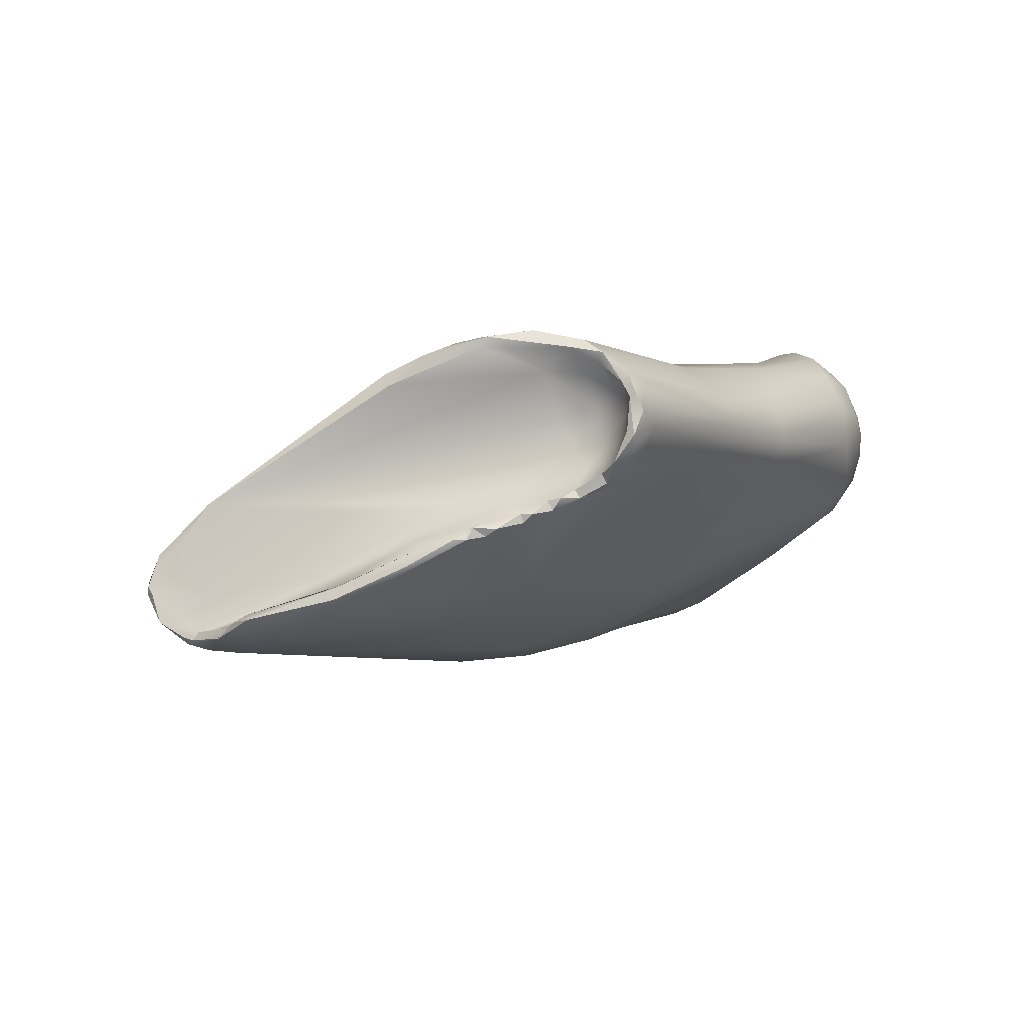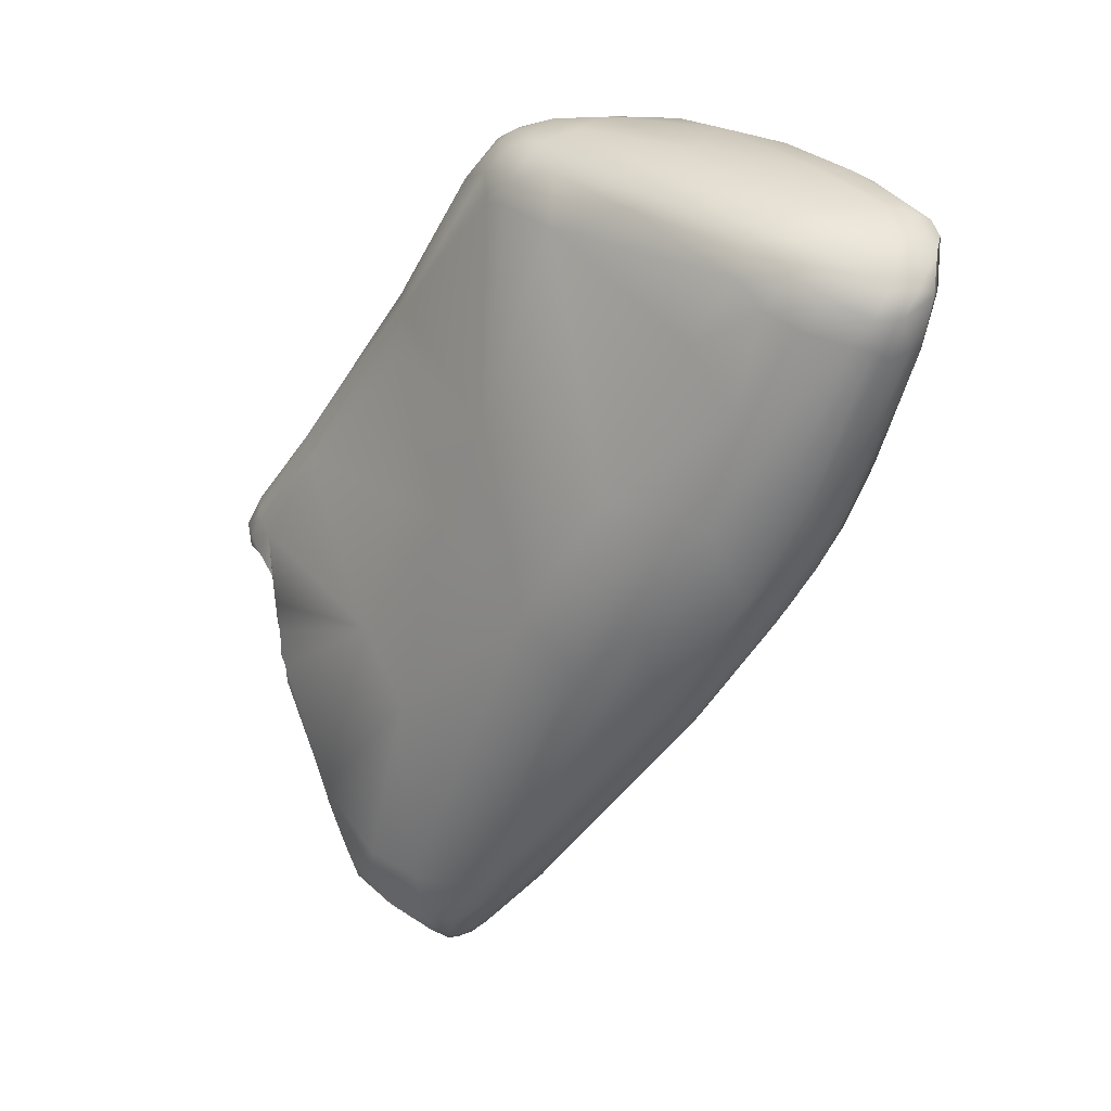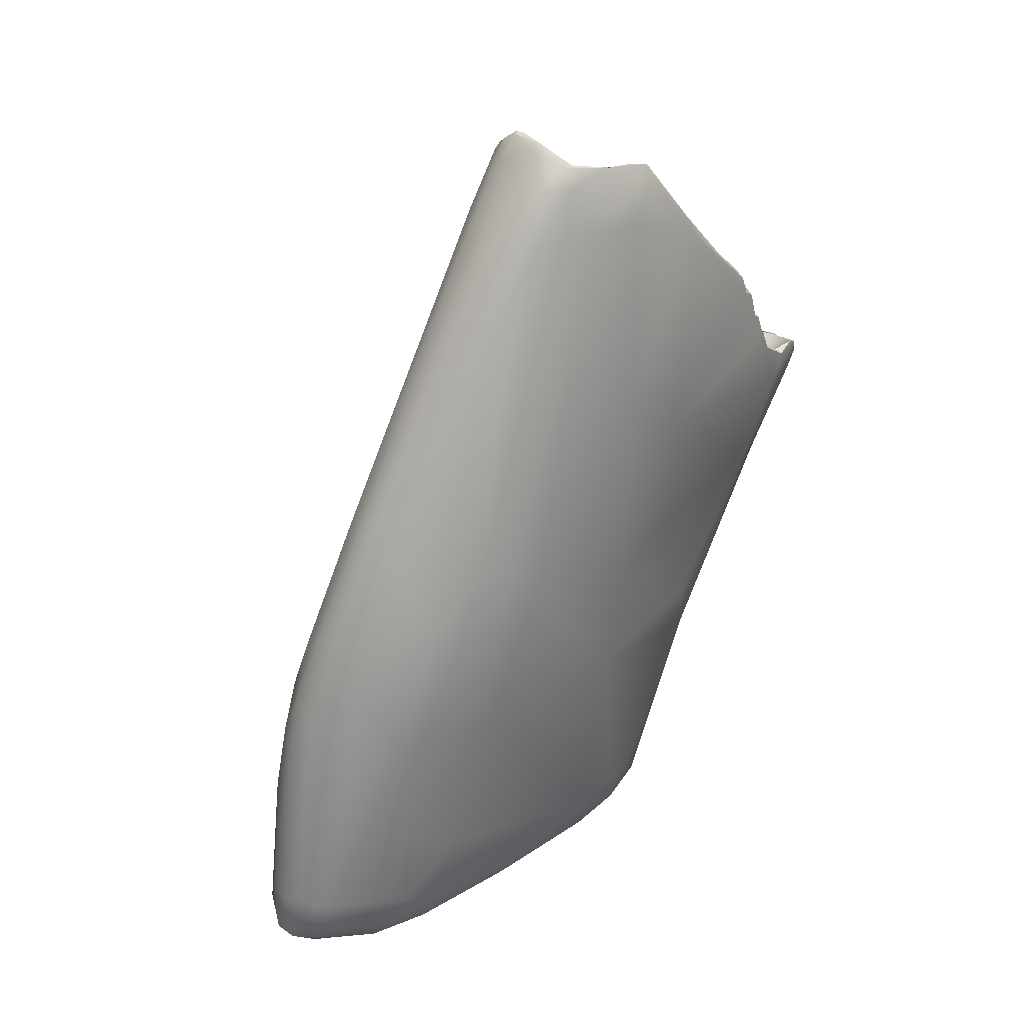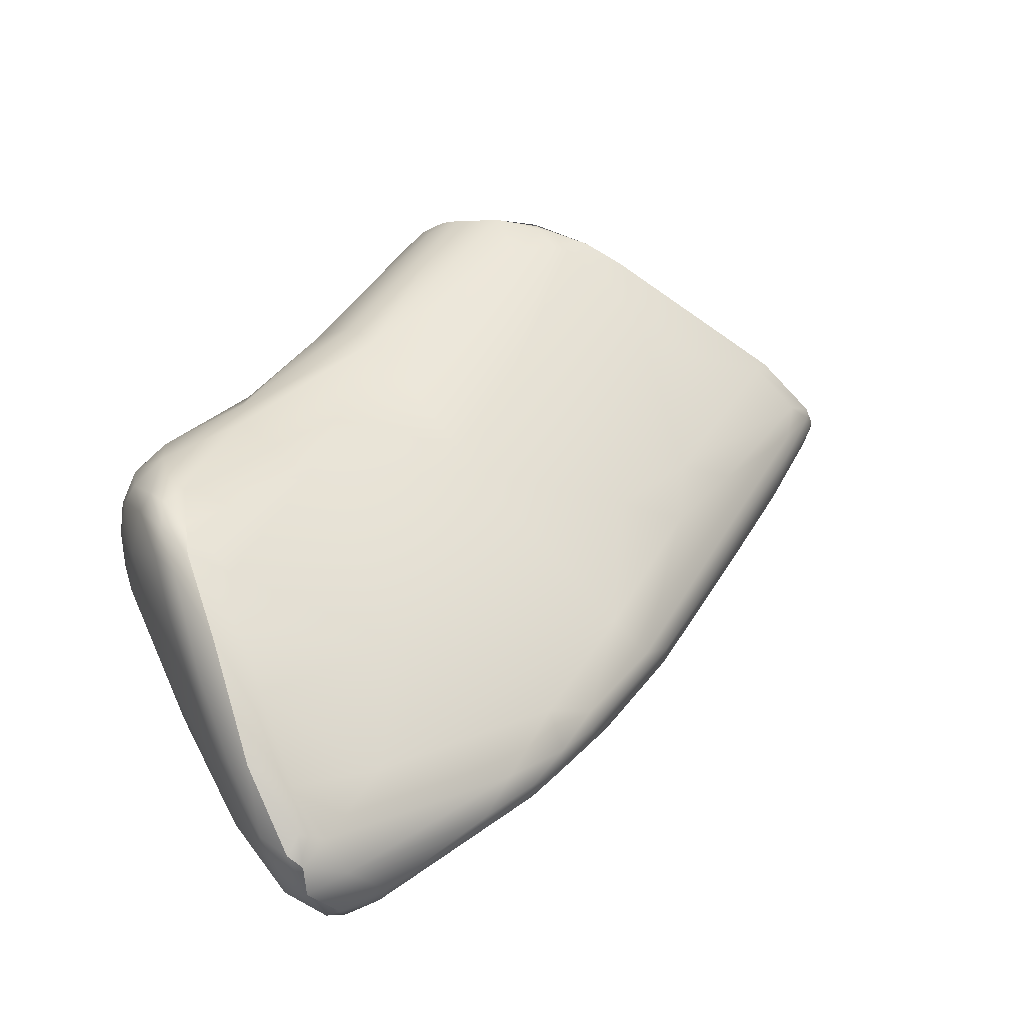
<metadata>
{"format":"obj","ext":"obj","renderer":"f3d","projection":"perspective","resolution":1024,"background":"white","views":[{"elev":21.5,"azim":154.4,"up":"+Z"},{"elev":-70.9,"azim":-90.7,"up":"+Z"},{"elev":-54.4,"azim":100.6,"up":"+Z"},{"elev":19.1,"azim":-24.8,"up":"+Z"}]}
</metadata>
<code>
v 23.53 -143.5 1324
v 23.44 -146.2 1325
v 24.19 -146.5 1323
v 23.67 -147.1 1325
v 24.36 -147.9 1325
v 24.55 -147.6 1324
v 23.37 -146.7 1325
v 23.93 -147.6 1325
v 24.36 -147.6 1326
v 24.43 -146.9 1327
v 22.42 -140.7 1328
v 23 -139.7 1327
v 22.7 -144.2 1327
v 22.84 -145.4 1328
v 23.22 -146.2 1328
v 22.46 -143.6 1330
v 22.98 -143.9 1331
v 24.09 -145.1 1330
v 24.04 -143.6 1331
v 22.02 -137.9 1332
v 22.17 -136.8 1331
v 22.11 -136.1 1332
v 22.15 -140.3 1333
v 22.17 -141.5 1331
v 22.41 -141.7 1333
v 22.92 -141.5 1333
v 24.24 -142 1333
v 22.29 -136.3 1334
v 22.52 -136.8 1334
v 22.45 -140.2 1334
v 22.25 -138.4 1334
v 22.79 -139.4 1335
v 22.61 -138.5 1335
v 23.62 -139.1 1335
v 23.31 -138.5 1335
v 23.21 -140.5 1334
v 25.49 -146 1322
v 25.68 -144.2 1322
v 26.3 -145.6 1322
v 25.42 -147 1322
v 25.71 -147.5 1323
v 26.26 -146.5 1322
v 24.48 -144.1 1323
v 24.04 -142.3 1324
v 24.56 -142 1323
v 25.17 -143.2 1322
v 25.43 -141.6 1323
v 25.9 -147.8 1324
v 25.29 -147.6 1325
v 23.97 -138.5 1326
v 23.53 -139.3 1326
v 22.6 -135.5 1330
v 23.25 -136.2 1329
v 23.58 -134.8 1330
v 24.87 -136 1328
v 24.48 -134.6 1329
v 24.49 -133.9 1330
v 22.39 -135.3 1331
v 22.45 -134.8 1332
v 22.77 -134.7 1331
v 22.79 -134.3 1332
v 23.64 -133.9 1331
v 22.52 -135 1333
v 22.95 -135.3 1334
v 22.84 -134.3 1333
v 23.18 -134.2 1334
v 24.04 -133.8 1334
v 24.21 -133.2 1333
v 23.55 -136.8 1335
v 24.13 -135.1 1335
v 27.11 -144.9 1322
v 27.24 -145.6 1322
v 27.36 -146.8 1322
v 27.55 -146.1 1322
v 26.8 -143.6 1322
v 26.25 -142.4 1323
v 27.44 -147.2 1323
v 27.64 -140.3 1324
v 27.76 -146.1 1327
v 26.78 -135.8 1336
v 27.21 -134.4 1336
v 29.43 -141.7 1323
v 31.46 -146.2 1324
v 29.81 -142.8 1330
v 28.42 -138 1334
v 28.6 -130.8 1335
v 28.41 -131.6 1336
v 31.63 -143.4 1323
v 32.54 -144.1 1323
v 33.17 -145.3 1324
v 32.66 -145.6 1325
v 33.65 -145.4 1325
v 28.88 -130.9 1334
v 30.57 -130.7 1333
v 33.32 -141 1323
v 34.09 -144.4 1324
v 32.89 -137.8 1325
v 35 -144.6 1324
v 35.09 -144.8 1325
v 32.4 -135.9 1326
v 34.91 -144.1 1327
v 31.5 -133.8 1328
v 34.96 -137.8 1334
v 31.96 -129 1336
v 31.91 -129.7 1337
v 32.47 -131.5 1338
v 32.93 -132.9 1337
v 36.04 -142.3 1324
v 35.53 -138.1 1324
v 37.27 -139.2 1324
v 38.17 -142.2 1325
v 36.66 -143.9 1326
v 36.62 -143.8 1326
v 37.06 -143.4 1325
v 35.04 -132.5 1329
v 35.17 -130.8 1332
v 34.61 -127.1 1337
v 34.94 -127.4 1336
v 38.93 -136.9 1325
v 40.28 -140 1325
v 37.36 -135.3 1326
v 39.91 -141.9 1327
v 38.81 -141.4 1328
v 40.47 -138.7 1332
v 37.23 -125.3 1338
v 37.43 -125.7 1339
v 36.95 -126.3 1339
v 37.92 -126 1338
v 38.03 -126.5 1339
v 37.81 -126.1 1340
v 37.64 -127.2 1340
v 41.14 -141.2 1327
v 41.25 -140.8 1326
v 41.39 -140.2 1326
v 39.82 -129.7 1331
v 37.53 -125.3 1337
v 38.02 -125.8 1336
v 38.23 -125.9 1338
v 38.22 -124.9 1338
v 38.49 -125.1 1337
v 38.88 -125.4 1336
v 38.95 -125.6 1337
v 38.84 -125 1337
v 38.37 -126.6 1337
v 39.13 -127.3 1337
v 39.39 -127.9 1338
v 38.97 -126.6 1337
v 38.7 -126 1337
v 39.58 -125.9 1336
v 39.65 -126.1 1336
v 37.77 -125.1 1339
v 38.04 -125.5 1339
v 37.93 -125.5 1340
v 38.25 -124.8 1338
v 38.34 -125.1 1338
v 38.32 -127.1 1338
v 38.59 -127.5 1340
v 38.06 -126 1340
v 38.44 -126.9 1340
v 38.35 -126.8 1340
v 38.59 -127.7 1341
v 39.11 -127.7 1340
v 39.66 -128.4 1339
v 39.85 -128.9 1341
v 40.63 -129 1340
v 41.47 -129.4 1340
v 41.27 -129.5 1341
v 39.81 -130.7 1340
v 41.24 -129.8 1340
v 42.04 -131 1330
v 42.85 -138.9 1331
v 43.7 -137.5 1333
v 41.41 -127.2 1336
v 41.46 -126.2 1335
v 41.52 -126.3 1335
v 42.4 -126.2 1335
v 40.23 -126 1336
v 40.51 -126 1336
v 40.59 -126.2 1336
v 41.22 -126.1 1336
v 43.88 -134.1 1336
v 41.46 -130.8 1340
v 42 -130.2 1340
v 42.29 -131.1 1340
v 42.96 -130.6 1340
v 44.1 -131 1339
v 44.09 -131.4 1339
v 45.91 -136.7 1328
v 46.45 -137.1 1328
v 45.81 -137.3 1332
v 42.73 -126.4 1335
v 42.74 -126.6 1335
v 43.11 -126.6 1335
v 43.37 -126.5 1335
v 43.47 -126.8 1335
v 43.73 -126.7 1335
v 44.39 -128.9 1335
v 44.53 -128.2 1334
v 44.47 -127.2 1335
v 45.13 -127.3 1334
v 47.26 -134.8 1328
v 48.41 -135.4 1329
v 48.75 -136 1330
v 46.69 -128 1333
v 47.37 -128.2 1333
v 47.21 -129.7 1333
v 47.99 -129.4 1333
v 47.12 -128.3 1333
v 46.69 -130.8 1335
v 48.79 -131.4 1330
v 48.99 -133.3 1329
v 49.65 -133.8 1329
v 50.6 -133.4 1330
v 50.67 -132.8 1330
v 50.48 -131.9 1330
v 51.18 -132 1330
v 51.09 -131.6 1331
v 50.89 -131.6 1331
v 48.62 -128.7 1332
v 48.39 -129.9 1331
v 48.88 -129.5 1332
v 49.35 -129.2 1332
v 49.75 -129.8 1331
v 49.84 -129.6 1332
v 49.94 -129.2 1332
v 50.58 -130.5 1331
v 50.32 -130.5 1331
v 50.19 -129.8 1332
v 50.36 -132.2 1332
v 51.17 -132.4 1331
v 49.72 -135.4 1332
v 49.8 -135.2 1332
v 50.43 -134.5 1333
v 51.3 -134.3 1333
v 51.38 -134.1 1333
v 51.34 -134 1331
v 51.48 -134.1 1332
v 51.5 -133.4 1333
v 49.16 -133.8 1335
v 49.79 -133.3 1335
v 51.32 -131.9 1331
v 51.63 -132.7 1331
v 51.52 -133.4 1331
v 51.92 -132.6 1331
v 51.86 -133 1331
v 52.04 -133.4 1332
v 52.02 -133.4 1332
v 51.83 -133.8 1332
v 51.97 -133.1 1332
v 23.93 -147.6 1325
v 23.22 -146.2 1328
v 37.81 -126.1 1340
v 38.88 -125.4 1336
v 38.88 -125.4 1336
v 38.95 -125.6 1337
v 38.95 -125.6 1337
v 38.84 -125 1337
v 38.84 -125 1337
v 38.84 -125 1337
v 39.58 -125.9 1336
v 39.58 -125.9 1336
v 39.58 -125.9 1336
v 39.65 -126.1 1336
v 39.65 -126.1 1336
v 37.77 -125.1 1339
v 38.04 -125.5 1339
v 38.04 -125.5 1339
v 37.93 -125.5 1340
v 38.25 -124.8 1338
v 38.25 -124.8 1338
v 38.25 -124.8 1338
v 38.34 -125.1 1338
v 38.09 -126 1340
v 38.06 -126 1340
v 38.35 -126.8 1340
v 38.35 -126.8 1340
v 38.35 -126.8 1340
v 38.59 -127.7 1341
v 39.11 -127.7 1340
v 39.85 -128.9 1341
v 41.23 -129.5 1341
v 41.23 -129.5 1341
v 41.46 -126.2 1335
v 41.46 -126.2 1335
v 41.52 -126.3 1335
v 41.52 -126.3 1335
v 42.4 -126.2 1335
v 42.4 -126.2 1335
v 42.4 -126.2 1335
v 40.23 -126 1336
v 40.23 -126 1336
v 40.23 -126 1336
v 40.51 -126 1336
v 40.51 -126 1336
v 40.59 -126.2 1336
v 40.59 -126.2 1336
v 41.22 -126.1 1336
v 41.22 -126.1 1336
v 41.22 -126.1 1336
v 42.96 -130.6 1340
v 44.1 -131 1339
v 44.09 -131.4 1339
v 42.73 -126.4 1335
v 43.11 -126.6 1335
v 43.11 -126.6 1335
v 43.37 -126.5 1335
v 43.37 -126.5 1335
v 43.37 -126.5 1335
v 43.73 -126.7 1335
v 45.13 -127.3 1334
v 47.37 -128.2 1333
v 47.12 -128.3 1333
v 47.11 -128.3 1333
v 51.09 -131.6 1331
v 51.09 -131.6 1331
v 50.89 -131.6 1331
v 49.94 -129.2 1332
v 49.94 -129.2 1332
v 49.94 -129.2 1332
v 50.58 -130.4 1331
v 50.58 -130.4 1331
v 50.58 -130.4 1331
v 50.32 -130.5 1331
v 50.19 -129.8 1332
v 50.19 -129.8 1332
v 49.79 -133.3 1335
v 49.79 -133.3 1335
v 51.32 -131.9 1331
v 51.92 -132.6 1331
v 51.92 -132.6 1331
v 52.04 -133.4 1332
v 52.02 -133.4 1332
v 52.02 -133.4 1332
v 51.97 -133.1 1332
v 24.36 -147.9 1325
v 24.55 -147.6 1324
v 22.98 -143.9 1331
v 22.92 -141.5 1333
v 42.96 -130.6 1340
v 43.11 -126.6 1335
v 51.38 -134.1 1333
v 42.73 -126.4 1335
v 43.11 -126.6 1335
v 49.79 -133.3 1335
g grp1
f 2 13 1
f 2 7 13
f 3 2 1
f 1 43 3
f 3 4 2
f 2 4 7
f 6 8 4
f 4 8 7
f 4 3 6
f 6 5 8
f 12 1 11
f 14 15 16
f 13 7 14
f 1 13 11
f 14 7 15
f 8 15 7
f 250 9 251
f 10 251 9
f 335 9 250
f 49 10 9
f 49 79 10
f 49 9 335
f 11 13 24
f 13 16 24
f 13 14 16
f 15 17 16
f 18 337 251
f 10 18 251
f 58 52 21
f 12 11 21
f 21 52 12
f 11 24 20
f 21 11 20
f 24 16 25
f 25 23 24
f 17 25 16
f 18 19 337
f 79 18 10
f 79 84 18
f 18 84 19
f 84 27 19
f 22 58 21
f 22 59 58
f 21 20 22
f 20 28 22
f 24 23 20
f 337 19 26
f 25 17 338
f 25 30 23
f 338 30 25
f 27 26 19
f 27 36 26
f 64 63 28
f 20 23 31
f 31 33 29
f 20 31 28
f 28 31 29
f 29 64 28
f 69 29 33
f 69 64 29
f 30 31 23
f 31 30 33
f 30 36 32
f 33 30 32
f 32 36 34
f 33 32 35
f 35 32 34
f 33 35 69
f 30 338 36
f 85 34 36
f 43 37 3
f 40 3 37
f 37 42 40
f 37 43 38
f 38 39 37
f 39 42 37
f 40 6 3
f 41 6 40
f 41 40 42
f 42 73 41
f 77 41 73
f 44 43 1
f 43 44 45
f 46 43 45
f 46 38 43
f 45 47 46
f 38 46 76
f 38 76 75
f 46 47 76
f 48 335 336
f 41 48 336
f 41 77 48
f 83 91 48
f 44 1 12
f 51 44 12
f 45 44 51
f 45 51 50
f 47 45 50
f 48 49 335
f 91 49 48
f 49 91 79
f 51 12 53
f 50 51 53
f 47 50 55
f 53 12 52
f 54 53 52
f 50 53 55
f 55 53 54
f 55 54 56
f 56 54 57
f 61 60 58
f 59 61 58
f 22 63 59
f 60 52 58
f 59 65 61
f 63 65 59
f 52 60 54
f 62 54 60
f 60 61 62
f 68 62 61
f 65 68 61
f 57 54 62
f 93 57 62
f 93 62 68
f 22 28 63
f 64 66 63
f 66 65 63
f 68 65 66
f 66 64 67
f 64 70 67
f 67 68 66
f 87 67 70
f 68 67 86
f 81 87 70
f 64 69 70
f 70 69 81
f 81 69 80
f 35 34 80
f 80 69 35
f 34 85 80
f 27 85 36
f 75 71 38
f 38 71 39
f 71 72 39
f 39 72 42
f 72 74 42
f 74 73 42
f 78 47 55
f 47 78 76
f 82 76 78
f 82 75 76
f 77 83 48
f 100 97 55
f 102 55 56
f 57 102 56
f 102 57 93
f 84 85 27
f 87 86 67
f 80 85 107
f 80 107 81
f 78 97 82
f 75 95 71
f 95 88 71
f 88 72 71
f 74 96 73
f 77 73 90
f 90 83 77
f 97 78 55
f 103 85 84
f 86 93 68
f 107 85 103
f 82 95 75
f 72 89 74
f 89 96 74
f 89 72 88
f 90 92 83
f 92 91 83
f 90 73 96
f 98 90 96
f 92 90 98
f 101 79 91
f 99 101 91
f 92 99 91
f 84 79 123
f 103 84 123
f 94 102 93
f 104 86 87
f 105 104 87
f 87 81 105
f 106 105 81
f 88 108 89
f 89 108 96
f 97 95 82
f 97 109 95
f 97 121 109
f 95 109 110
f 92 98 99
f 112 99 98
f 113 101 99
f 112 113 99
f 101 113 123
f 122 123 113
f 97 100 121
f 79 101 123
f 100 55 102
f 121 102 115
f 103 123 124
f 116 94 118
f 117 93 86
f 117 118 93
f 86 104 117
f 94 93 118
f 106 81 107
f 95 108 88
f 108 111 96
f 121 119 109
f 110 109 119
f 110 108 95
f 98 96 114
f 98 114 112
f 122 112 132
f 112 122 113
f 114 132 112
f 96 111 114
f 121 100 102
f 115 102 94
f 94 116 115
f 124 181 103
f 107 103 168
f 119 201 110
f 120 108 110
f 111 108 120
f 114 111 133
f 133 132 114
f 120 134 111
f 170 210 121
f 121 210 119
f 122 171 123
f 170 121 115
f 135 115 116
f 170 115 135
f 116 118 135
f 104 125 117
f 118 117 136
f 136 125 139
f 136 117 125
f 104 151 125
f 126 151 104
f 126 127 130
f 126 104 127
f 152 128 155
f 153 151 126
f 128 158 129
f 153 126 130
f 268 252 273
f 127 104 105
f 105 106 131
f 130 105 131
f 130 127 105
f 131 106 161
f 156 129 157
f 160 273 252
f 131 275 130
f 275 131 161
f 107 168 164
f 161 106 107
f 120 188 134
f 120 110 201
f 134 133 111
f 134 189 133
f 134 188 189
f 171 124 123
f 172 124 171
f 135 118 137
f 124 172 181
f 135 137 178
f 181 184 103
f 137 118 136
f 137 136 140
f 140 136 139
f 155 128 138
f 148 143 138
f 138 143 155
f 137 140 141
f 142 143 148
f 148 150 142
f 253 257 255
f 140 139 258
f 256 263 254
f 140 258 141
f 141 149 137
f 254 263 260
f 138 128 144
f 128 156 144
f 129 156 128
f 148 144 147
f 144 148 138
f 156 145 144
f 156 146 145
f 145 146 240
f 150 148 147
f 147 144 145
f 173 147 145
f 173 145 240
f 147 173 150
f 261 178 137
f 177 262 264
f 179 293 290
f 150 295 291
f 150 173 295
f 146 163 240
f 268 266 265
f 158 128 152
f 273 266 268
f 139 125 154
f 151 154 125
f 269 267 272
f 266 270 265
f 258 139 271
f 259 269 272
f 156 157 163
f 156 163 146
f 129 158 159
f 129 159 157
f 163 157 162
f 274 276 159
f 159 276 162
f 159 162 157
f 278 279 277
f 279 278 280
f 161 107 164
f 168 169 164
f 240 163 186
f 168 182 169
f 164 169 167
f 162 165 163
f 165 162 281
f 282 279 280
f 186 163 166
f 165 166 163
f 281 166 165
f 168 103 182
f 169 182 183
f 169 183 167
f 231 122 132
f 204 170 135
f 190 171 122
f 190 172 171
f 174 135 178
f 175 283 180
f 285 297 295
f 178 298 174
f 295 173 285
f 191 135 174
f 191 174 176
f 287 284 286
f 173 195 192
f 285 173 192
f 288 285 192
f 197 198 173
f 197 173 209
f 178 261 292
f 299 294 296
f 173 240 209
f 187 185 184
f 181 187 184
f 184 182 103
f 182 184 183
f 166 281 300
f 183 184 185
f 339 167 183
f 301 166 300
f 326 301 302
f 301 300 302
f 189 203 133
f 132 133 203
f 204 135 191
f 289 193 303
f 340 194 342
f 198 195 173
f 304 288 192
f 343 192 195
f 305 195 306
f 199 195 198
f 196 306 195
f 196 195 199
f 200 196 199
f 309 310 307
f 197 209 206
f 204 191 308
f 206 198 197
f 201 119 211
f 201 211 212
f 202 189 188
f 202 203 189
f 188 120 201
f 201 202 188
f 212 202 201
f 210 211 119
f 231 232 122
f 231 132 203
f 190 122 232
f 231 203 237
f 310 204 307
f 208 205 200
f 310 311 204
f 312 198 207
f 219 220 204
f 311 219 204
f 205 208 225
f 206 207 198
f 220 170 204
f 172 239 181
f 200 199 208
f 312 199 198
f 239 327 187
f 239 187 181
f 233 239 172
f 210 226 215
f 226 216 215
f 214 212 211
f 213 212 214
f 210 215 211
f 215 214 211
f 216 214 215
f 242 213 214
f 241 216 217
f 242 243 213
f 314 218 328
f 244 328 218
f 202 212 213
f 203 236 237
f 202 236 203
f 243 202 213
f 219 311 317
f 220 210 170
f 221 207 227
f 227 207 218
f 207 206 218
f 207 221 312
f 220 223 210
f 222 220 219
f 220 222 223
f 323 316 315
f 219 317 222
f 227 224 221
f 312 221 224
f 227 228 224
f 318 313 224
f 210 223 226
f 317 223 222
f 317 226 223
f 320 323 315
f 319 324 321
f 320 325 323
f 318 224 228
f 216 322 217
f 206 229 218
f 229 206 209
f 218 229 230
f 229 209 240
f 249 230 229
f 249 229 238
f 238 229 240
f 244 218 230
f 230 249 244
f 172 190 233
f 232 233 190
f 234 232 231
f 235 233 234
f 234 233 232
f 237 234 231
f 341 238 344
f 243 236 202
f 237 236 246
f 237 246 248
f 237 248 234
f 247 249 238
f 248 235 234
f 341 247 238
f 239 233 235
f 235 327 239
f 242 214 216
f 329 242 216
f 216 241 329
f 245 243 242
f 245 242 329
f 245 246 243
f 246 245 329
f 330 334 331
f 246 236 243
f 334 332 331
f 246 333 248
f 333 235 248

</code>
